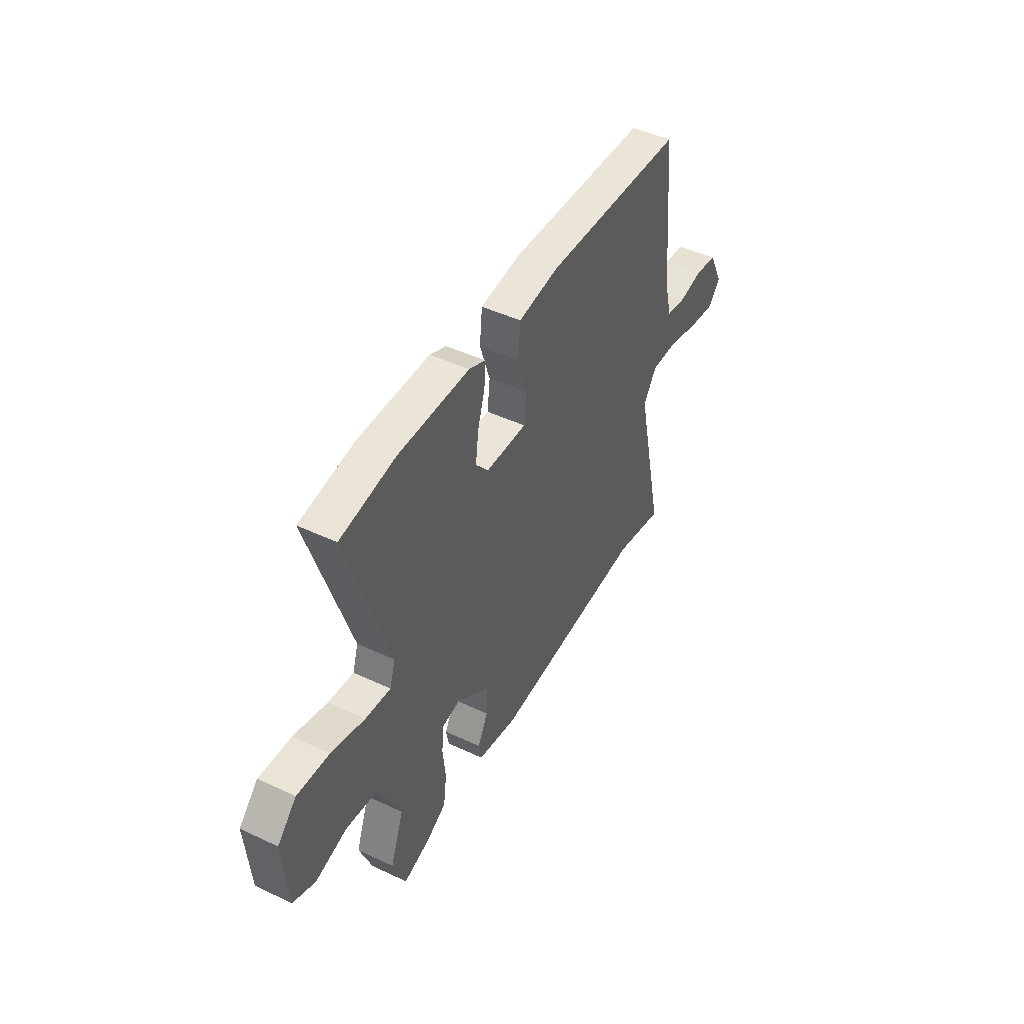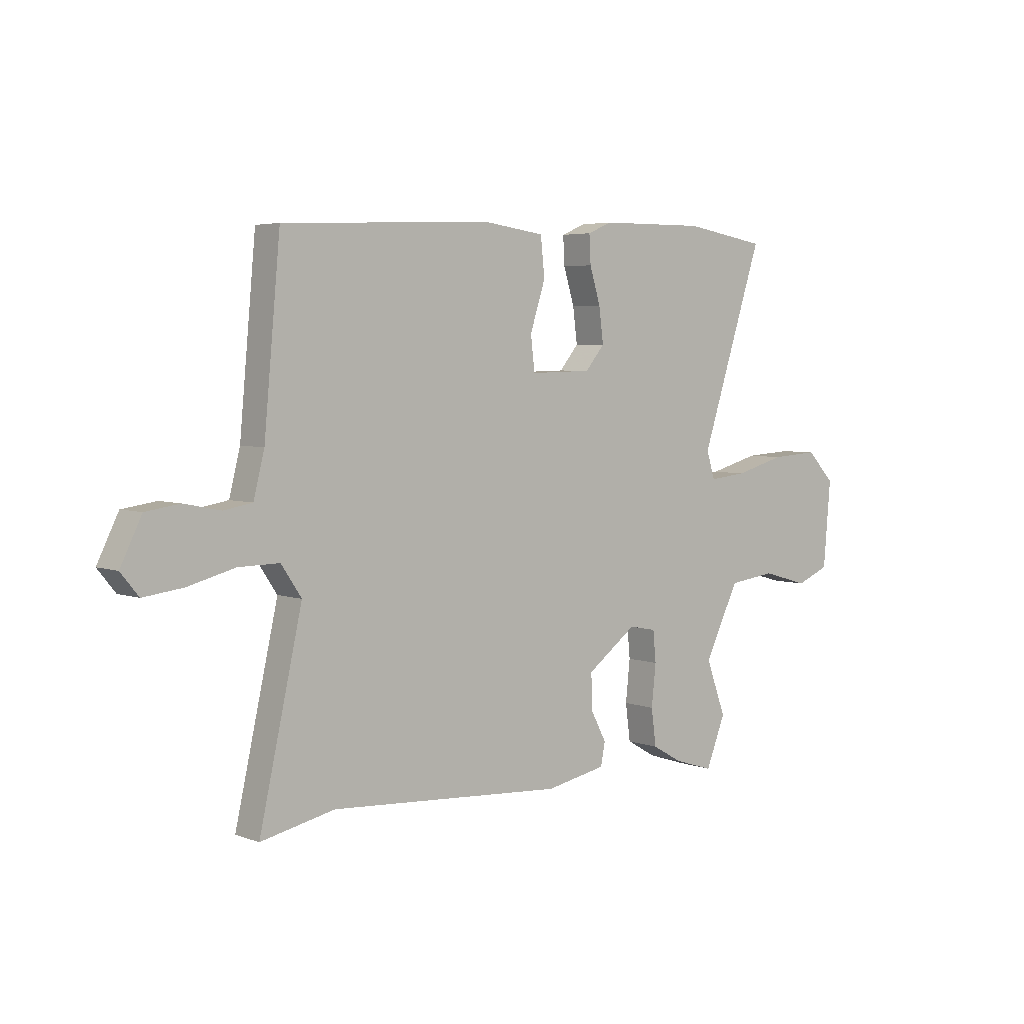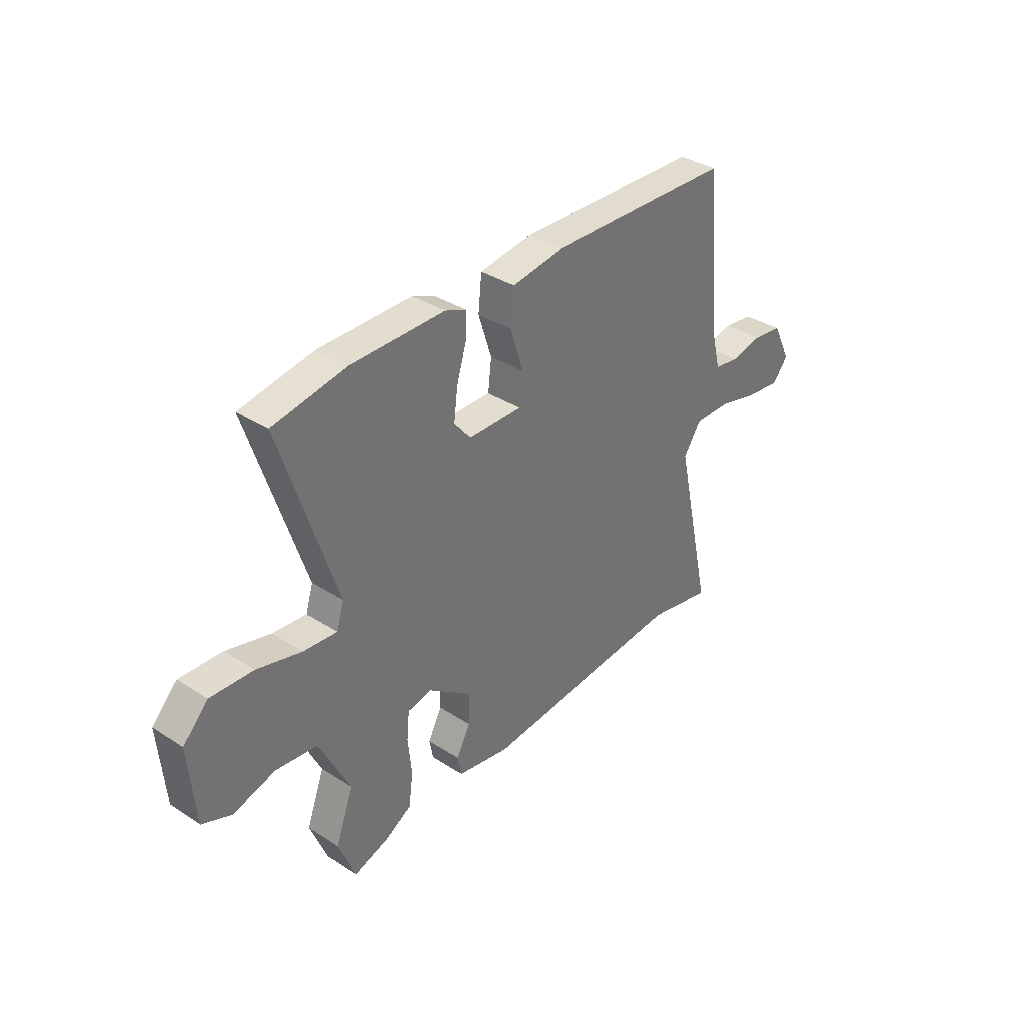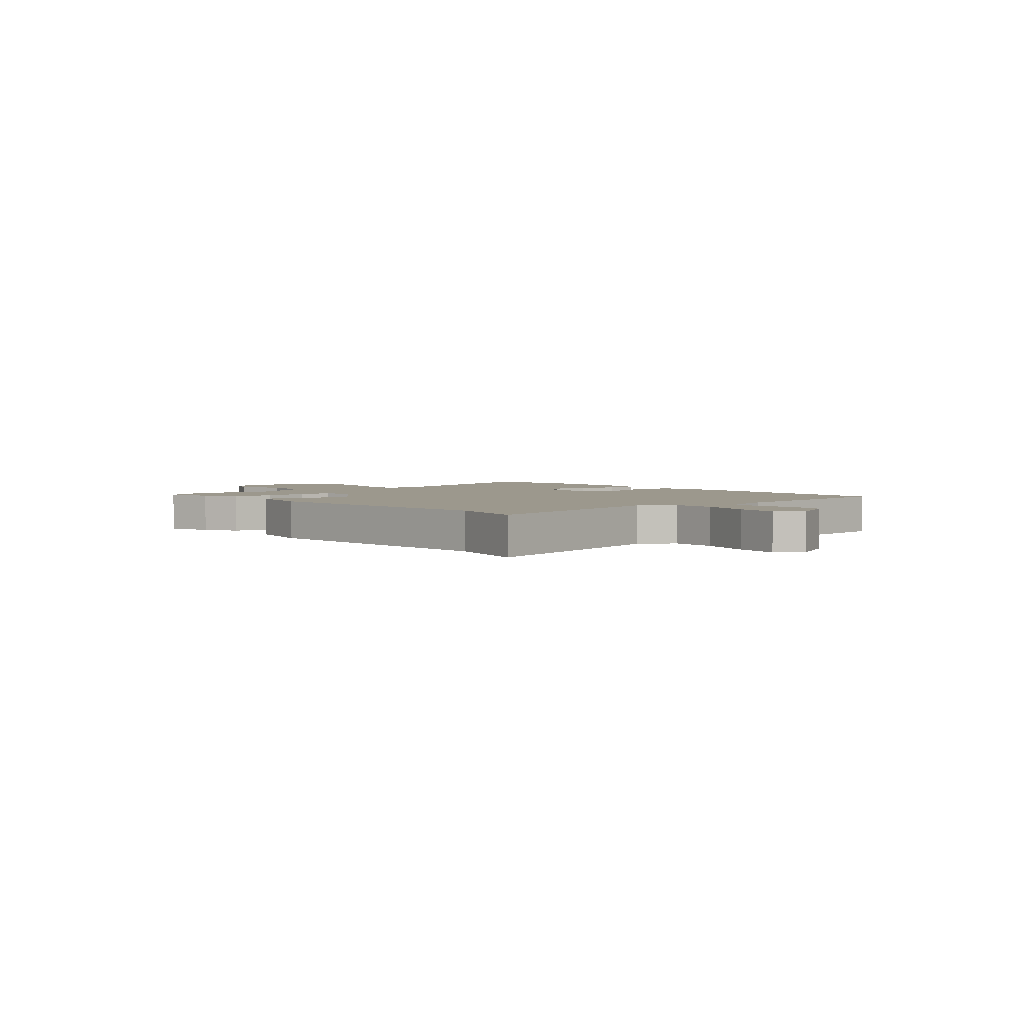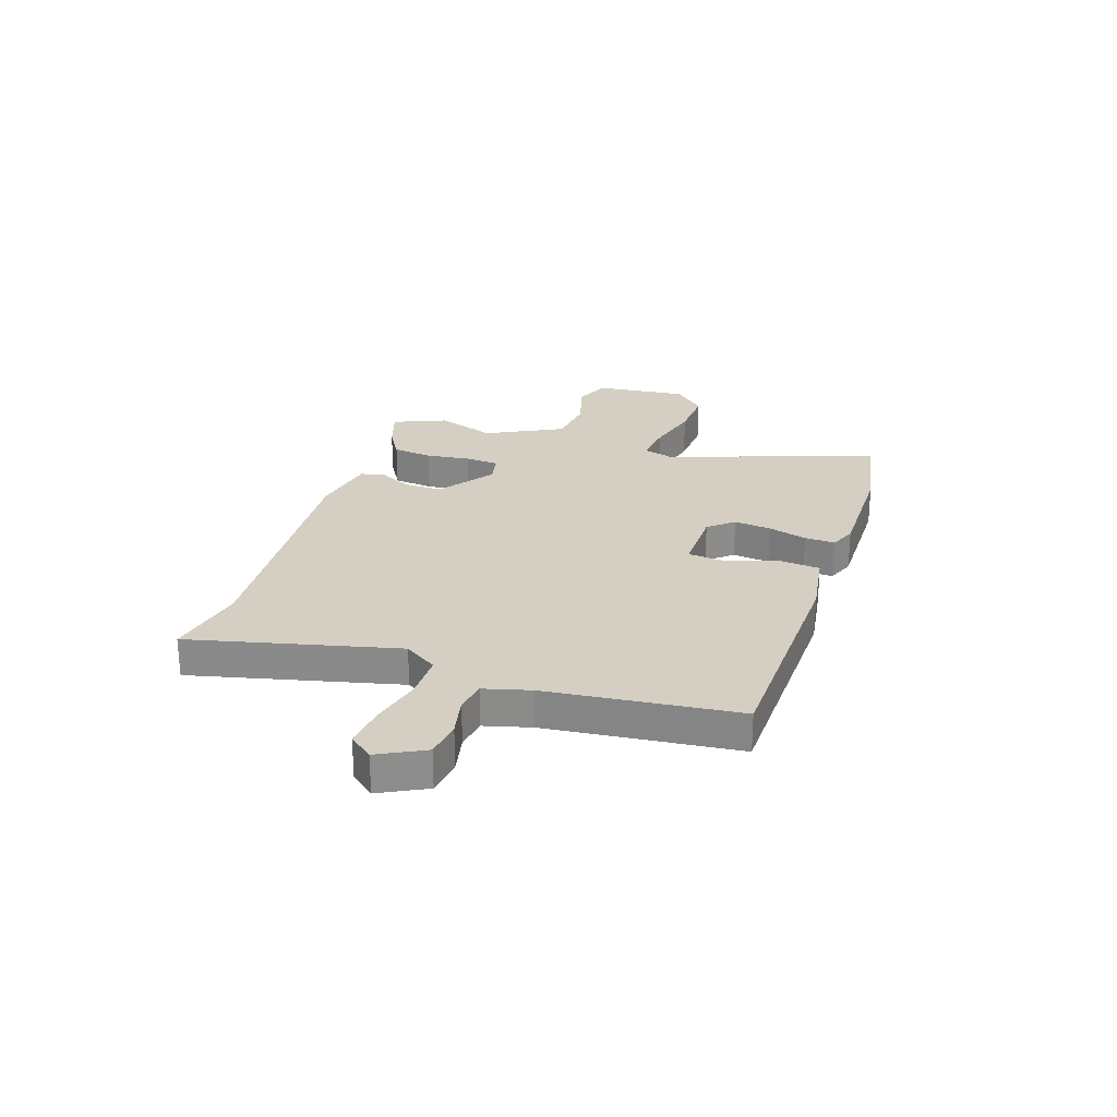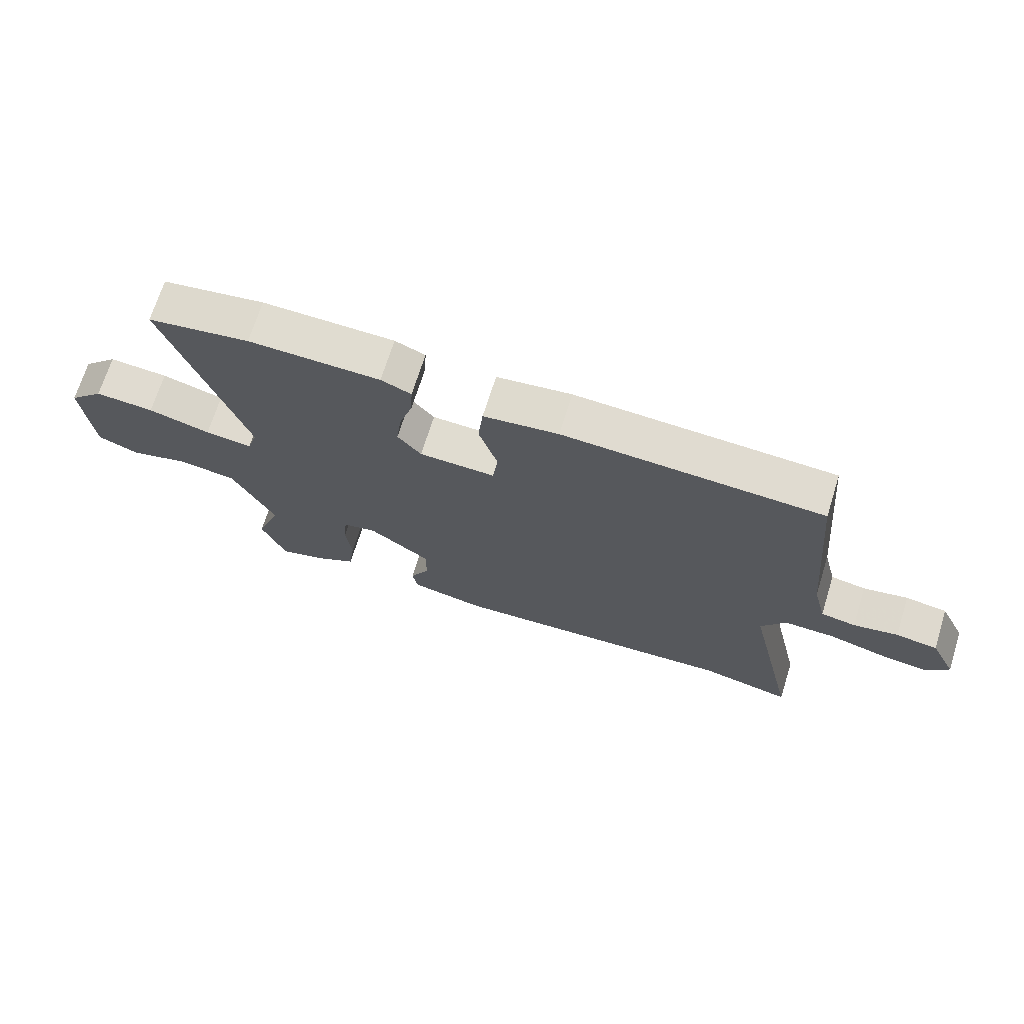
<metadata>
{"format":"obj","ext":"obj","renderer":"f3d","projection":"perspective","resolution":1024,"background":"white","views":[{"elev":45.9,"azim":118.4,"up":"+Z"},{"elev":4.5,"azim":-40.7,"up":"+Z"},{"elev":35.8,"azim":130.3,"up":"+Z"},{"elev":3.0,"azim":-131.0,"up":"+Y"},{"elev":25.8,"azim":-72.4,"up":"+Y"},{"elev":69.7,"azim":-162.6,"up":"+Z"}]}
</metadata>
<code>
v -0.396 0.07 -0.478
v -0.546 0.07 -0.51
v -0.459 0.07 -0.123
v -0.5 0.07 -0.062
v -0.583 0.07 -0.063
v -0.679 0.07 -0.088
v -0.759 0.07 -0.098
v -0.795 0.07 -0.054
v -0.752 0.07 0.033
v -0.683 0.07 0.043
v -0.609 0.07 0.028
v -0.551 0.07 0.038
v -0.529 0.07 0.125
v -0.496 0.07 0.48
v -0.067 0.07 0.498
v 0.057 0.07 0.481
v 0.065 0.07 0.403
v 0.034 0.07 0.307
v 0.042 0.07 0.238
v 0.168 0.07 0.241
v 0.207 0.07 0.288
v 0.198 0.07 0.358
v 0.176 0.07 0.43
v 0.173 0.07 0.487
v 0.223 0.07 0.508
v 0.441 0.07 0.51
v 0.61 0.07 0.482
v 0.481 0.07 0.087
v 0.498 0.07 0.032
v 0.576 0.07 0.04
v 0.679 0.07 0.068
v 0.777 0.07 0.074
v 0.835 0.07 0.015
v 0.82 0.07 -0.159
v 0.752 0.07 -0.187
v 0.656 0.07 -0.16
v 0.559 0.07 -0.172
v 0.488 0.07 -0.316
v 0.529 0.07 -0.427
v 0.489 0.07 -0.527
v 0.407 0.07 -0.501
v 0.346 0.07 -0.466
v 0.336 0.07 -0.391
v 0.345 0.07 -0.307
v 0.339 0.07 -0.244
v 0.283 0.07 -0.233
v 0.181 0.07 -0.308
v 0.183 0.07 -0.379
v 0.215 0.07 -0.44
v 0.206 0.07 -0.486
v 0.083 0.07 -0.51
v -0.396 0 -0.478
v -0.546 0 -0.51
v -0.459 0 -0.123
v -0.5 0 -0.062
v -0.583 0 -0.063
v -0.679 0 -0.088
v -0.759 0 -0.098
v -0.795 0 -0.054
v -0.752 0 0.033
v -0.683 0 0.043
v -0.609 0 0.028
v -0.551 0 0.038
v -0.529 0 0.125
v -0.496 0 0.48
v -0.067 0 0.498
v 0.057 0 0.481
v 0.065 0 0.403
v 0.034 0 0.307
v 0.042 0 0.238
v 0.168 0 0.241
v 0.207 0 0.288
v 0.198 0 0.358
v 0.176 0 0.43
v 0.173 0 0.487
v 0.223 0 0.508
v 0.441 0 0.51
v 0.61 0 0.482
v 0.481 0 0.087
v 0.498 0 0.032
v 0.576 0 0.04
v 0.679 0 0.068
v 0.777 0 0.074
v 0.835 0 0.015
v 0.82 0 -0.159
v 0.752 0 -0.187
v 0.656 0 -0.16
v 0.559 0 -0.172
v 0.488 0 -0.316
v 0.529 0 -0.427
v 0.489 0 -0.527
v 0.407 0 -0.501
v 0.346 0 -0.466
v 0.336 0 -0.391
v 0.345 0 -0.307
v 0.339 0 -0.244
v 0.283 0 -0.233
v 0.181 0 -0.308
v 0.183 0 -0.379
v 0.215 0 -0.44
v 0.206 0 -0.486
v 0.083 0 -0.51
f 50 51 1
f 49 50 1
f 48 49 1
f 47 48 1
f 1 2 3
f 47 1 3
f 46 47 3
f 42 43 44
f 41 42 44
f 40 41 44
f 39 40 44
f 38 39 44
f 37 38 44 45
f 34 35 36
f 33 34 36
f 32 33 36
f 31 32 36
f 30 31 36
f 29 30 36 37
f 37 45 46
f 29 37 46
f 28 29 46
f 26 27 28
f 25 26 28
f 24 25 28
f 23 24 28
f 22 23 28
f 16 17 18
f 15 16 18
f 14 15 18
f 13 14 18
f 12 13 18 19
f 9 10 11
f 8 9 11
f 7 8 11
f 6 7 11
f 5 6 11
f 4 5 11 12
f 12 19 20
f 4 12 20
f 3 4 20
f 21 22 28 46
f 20 21 46
f 3 20 46
f 52 102 101
f 52 101 100
f 52 100 99
f 52 99 98
f 54 53 52
f 54 52 98
f 54 98 97
f 95 94 93
f 95 93 92
f 95 92 91
f 95 91 90
f 95 90 89
f 96 95 89 88
f 87 86 85
f 87 85 84
f 87 84 83
f 87 83 82
f 87 82 81
f 88 87 81 80
f 97 96 88
f 97 88 80
f 97 80 79
f 79 78 77
f 79 77 76
f 79 76 75
f 79 75 74
f 79 74 73
f 69 68 67
f 69 67 66
f 69 66 65
f 69 65 64
f 70 69 64 63
f 62 61 60
f 62 60 59
f 62 59 58
f 62 58 57
f 62 57 56
f 63 62 56 55
f 71 70 63
f 71 63 55
f 71 55 54
f 97 79 73 72
f 97 72 71
f 97 71 54
f 1 52 53 2
f 2 53 54 3
f 3 54 55 4
f 4 55 56 5
f 5 56 57 6
f 6 57 58 7
f 7 58 59 8
f 8 59 60 9
f 9 60 61 10
f 10 61 62 11
f 11 62 63 12
f 12 63 64 13
f 13 64 65 14
f 14 65 66 15
f 15 66 67 16
f 16 67 68 17
f 17 68 69 18
f 18 69 70 19
f 19 70 71 20
f 20 71 72 21
f 21 72 73 22
f 22 73 74 23
f 23 74 75 24
f 24 75 76 25
f 25 76 77 26
f 26 77 78 27
f 27 78 79 28
f 28 79 80 29
f 29 80 81 30
f 30 81 82 31
f 31 82 83 32
f 32 83 84 33
f 33 84 85 34
f 34 85 86 35
f 35 86 87 36
f 36 87 88 37
f 37 88 89 38
f 38 89 90 39
f 39 90 91 40
f 40 91 92 41
f 41 92 93 42
f 42 93 94 43
f 43 94 95 44
f 44 95 96 45
f 45 96 97 46
f 46 97 98 47
f 47 98 99 48
f 48 99 100 49
f 49 100 101 50
f 50 101 102 51
f 51 102 52 1

</code>
